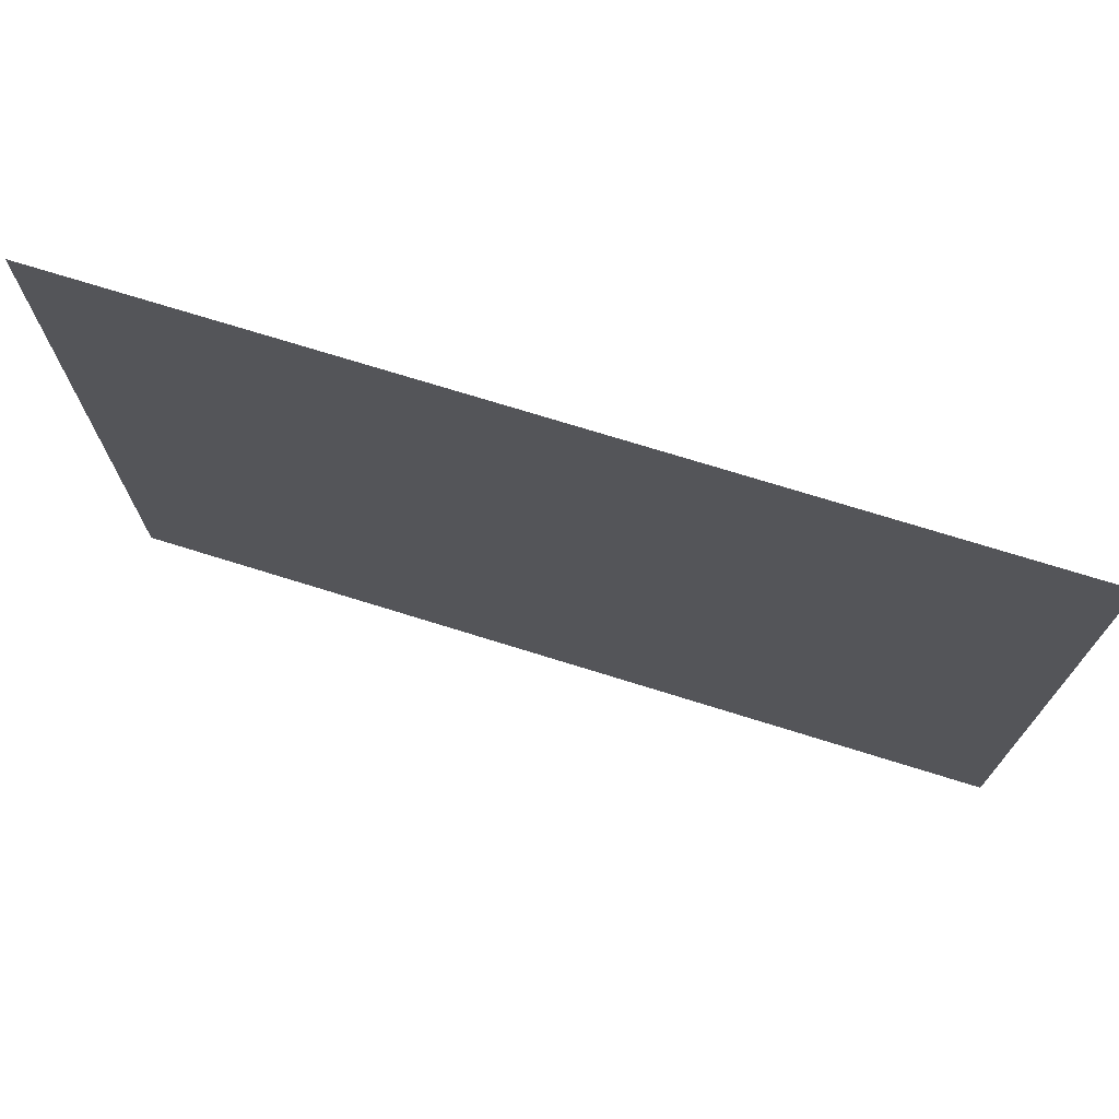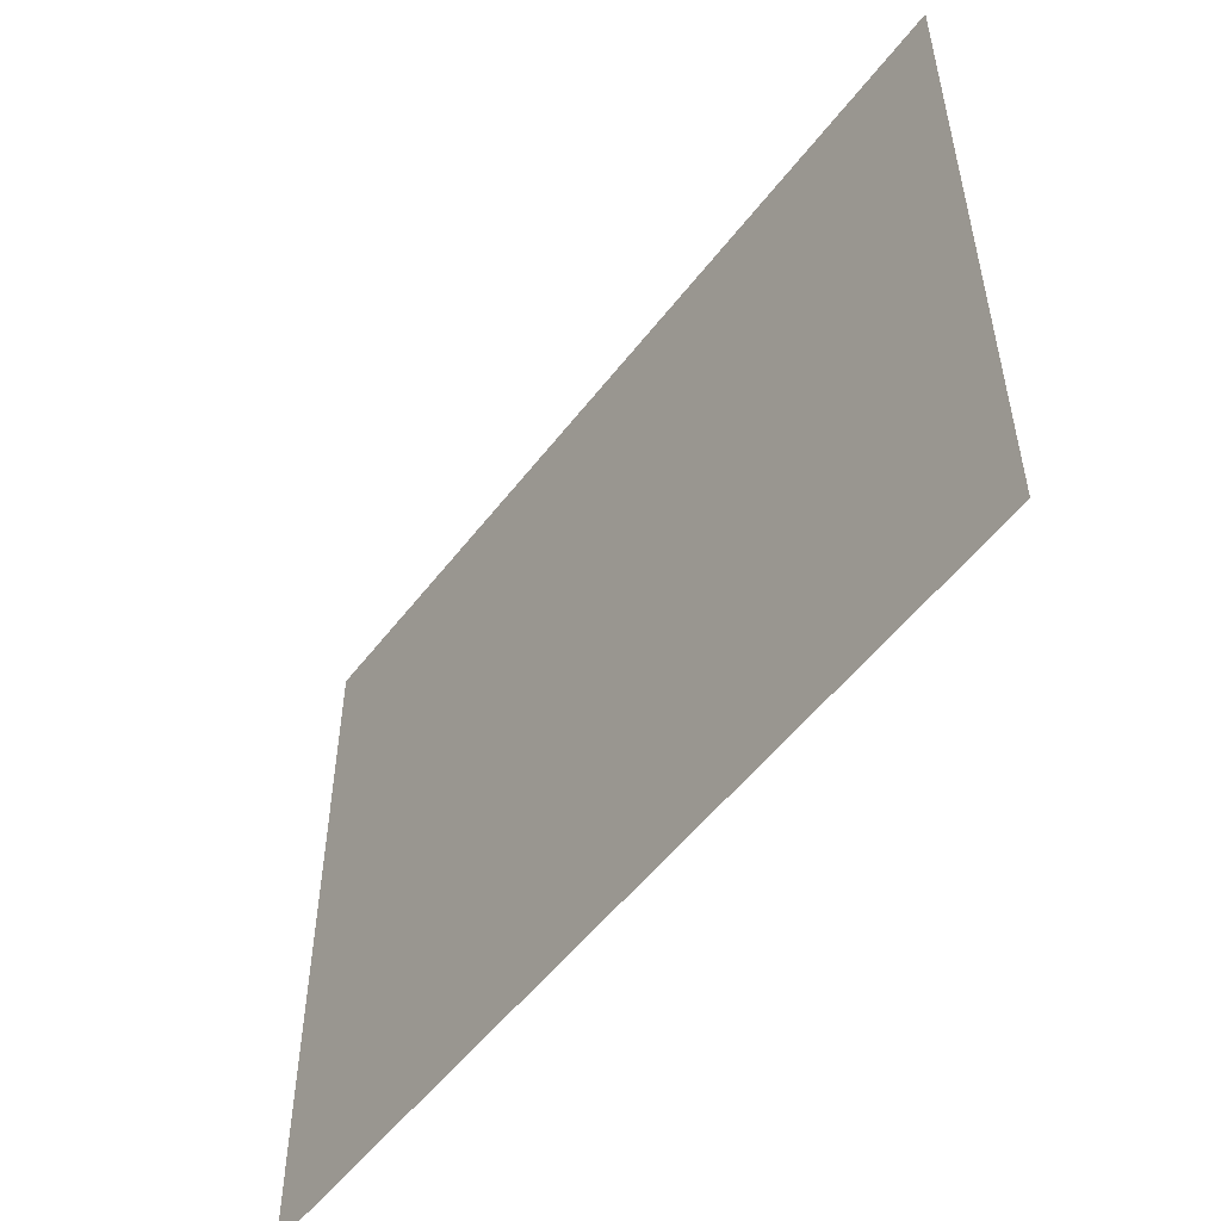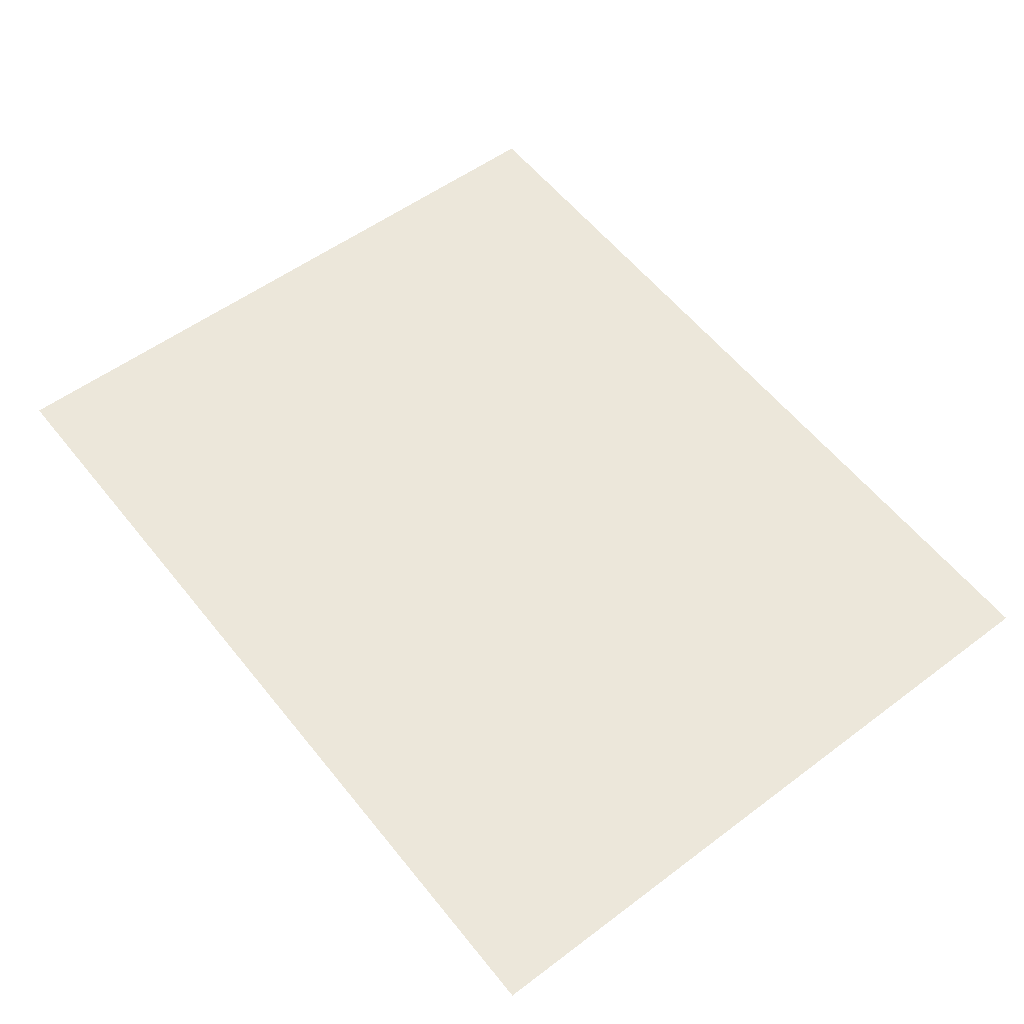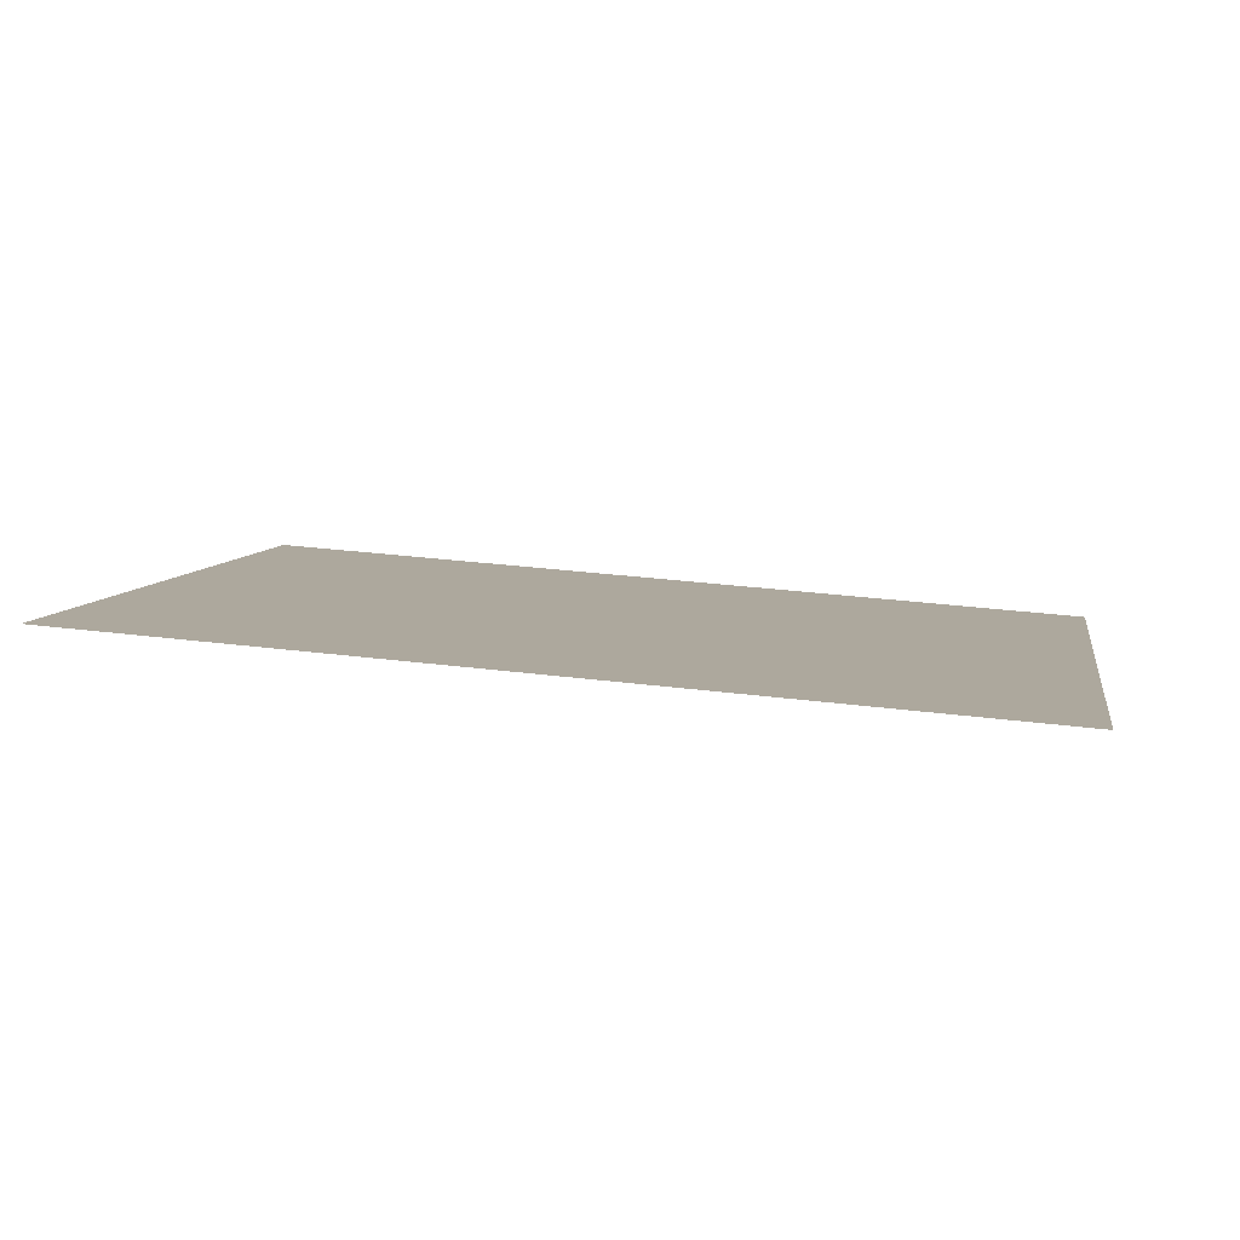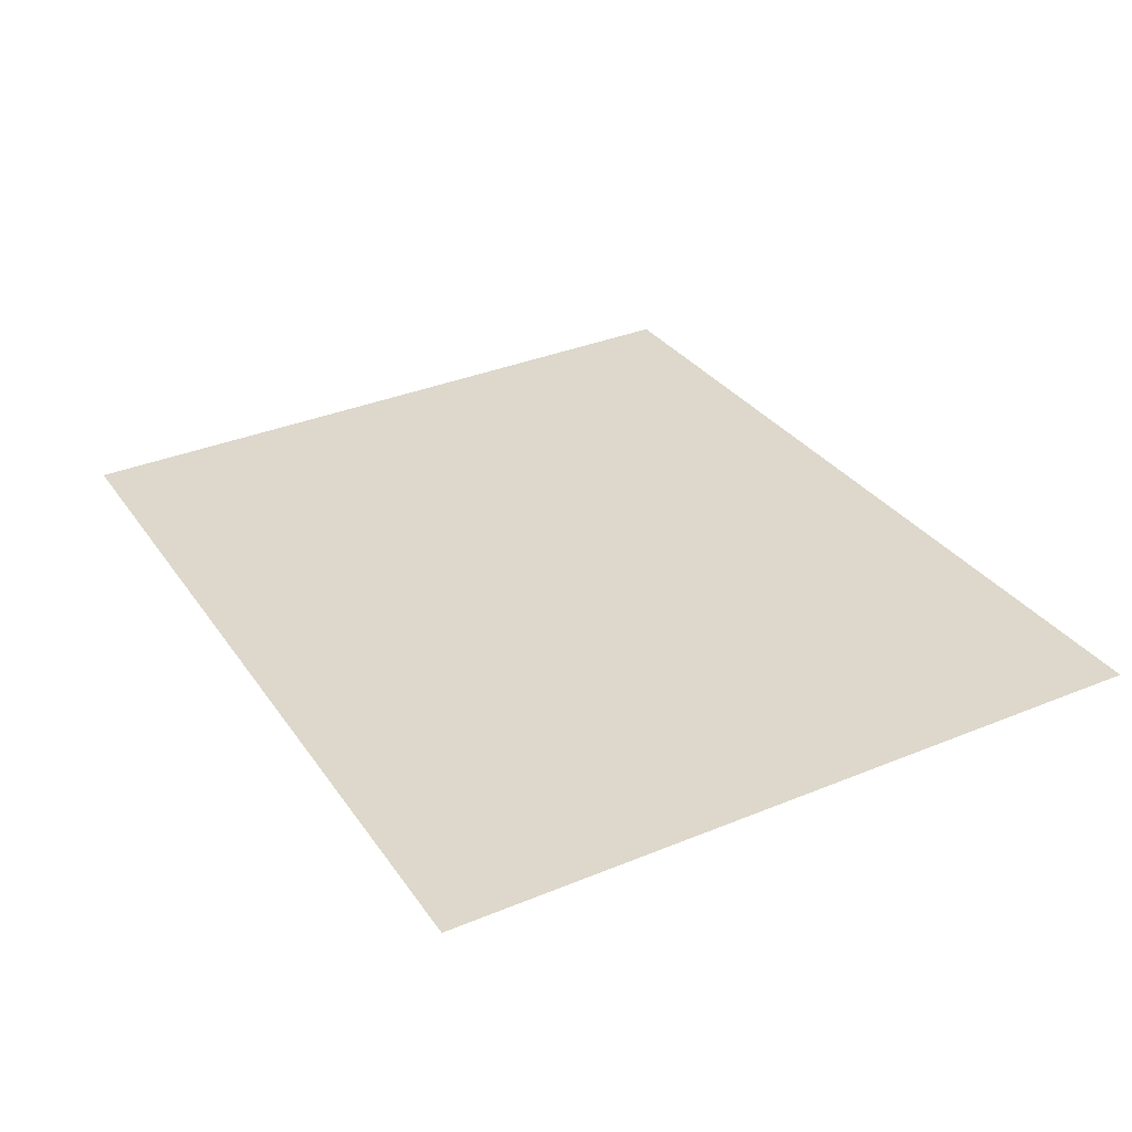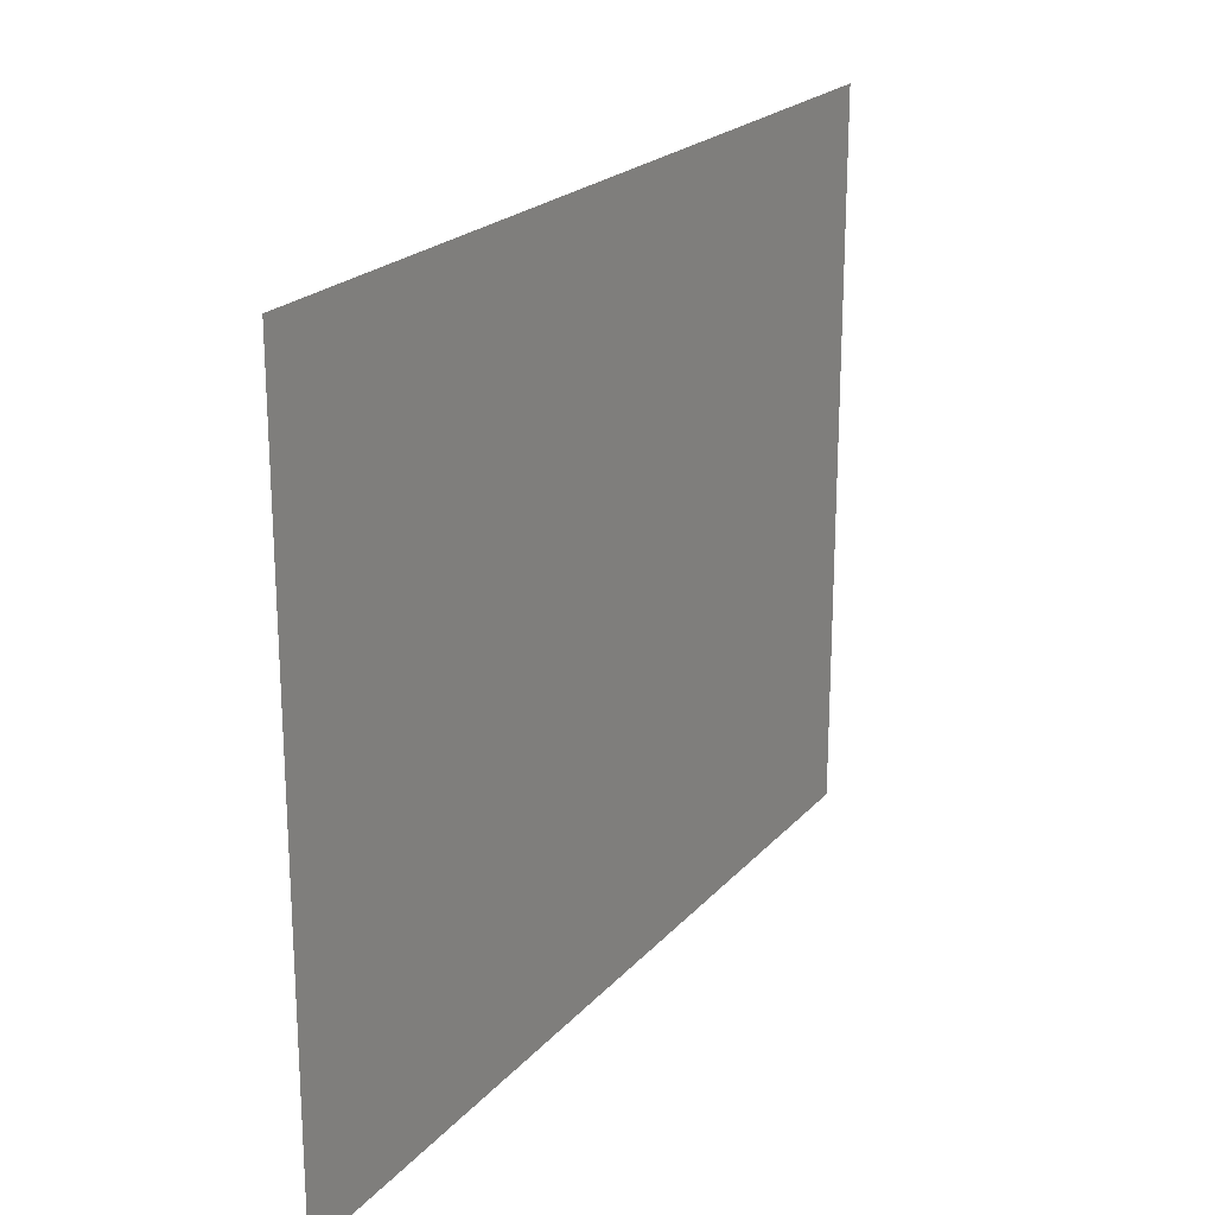
<metadata>
{"format":"obj","ext":"obj","renderer":"f3d","projection":"perspective","resolution":1024,"background":"white","views":[{"elev":73.0,"azim":13.2,"up":"+Y"},{"elev":-52.8,"azim":-130.5,"up":"+Y"},{"elev":53.6,"azim":-128.7,"up":"+Z"},{"elev":7.2,"azim":-170.5,"up":"+Z"},{"elev":35.5,"azim":61.6,"up":"+Z"},{"elev":21.7,"azim":-64.6,"up":"+Y"}]}
</metadata>
<code>
g default
v 0 -0 0
v 0 2.4 0
v 3 2.4 0.2152
v 3 -0 0.2152
v 0 1.8 0
v 3 1.8 0.2152
v 0 1.2 0
v 3 1.2 0.2152
v 0 0.6 0
v 3 0.6 0.2152
v 2.25 2.4 0.1614
v 2.25 -0 0.1614
v 2.25 0.6 0.1614
v 2.25 1.2 0.1614
v 2.25 1.8 0.1614
v 1.5 2.4 0.1076
v 1.5 -0 0.1076
v 1.5 0.6 0.1076
v 1.5 1.2 0.1076
v 1.5 1.8 0.1076
v 0.75 2.4 0.05379
v 0.75 -0 0.05379
v 0.75 0.6 0.05379
v 0.75 1.2 0.05379
v 0.75 1.8 0.05379
g Wall_MidDistorition_R2 Wall_MidDistorition
f 23 9 1 22
f 25 21 2 5
f 25 5 7 24
f 24 7 9 23
f 10 13 12 4
f 8 14 13 10
f 6 15 14 8
f 3 11 15 6
f 13 18 17 12
f 14 19 18 13
f 15 20 19 14
f 15 11 16 20
f 18 23 22 17
f 19 24 23 18
f 20 25 24 19
f 20 16 21 25

</code>
